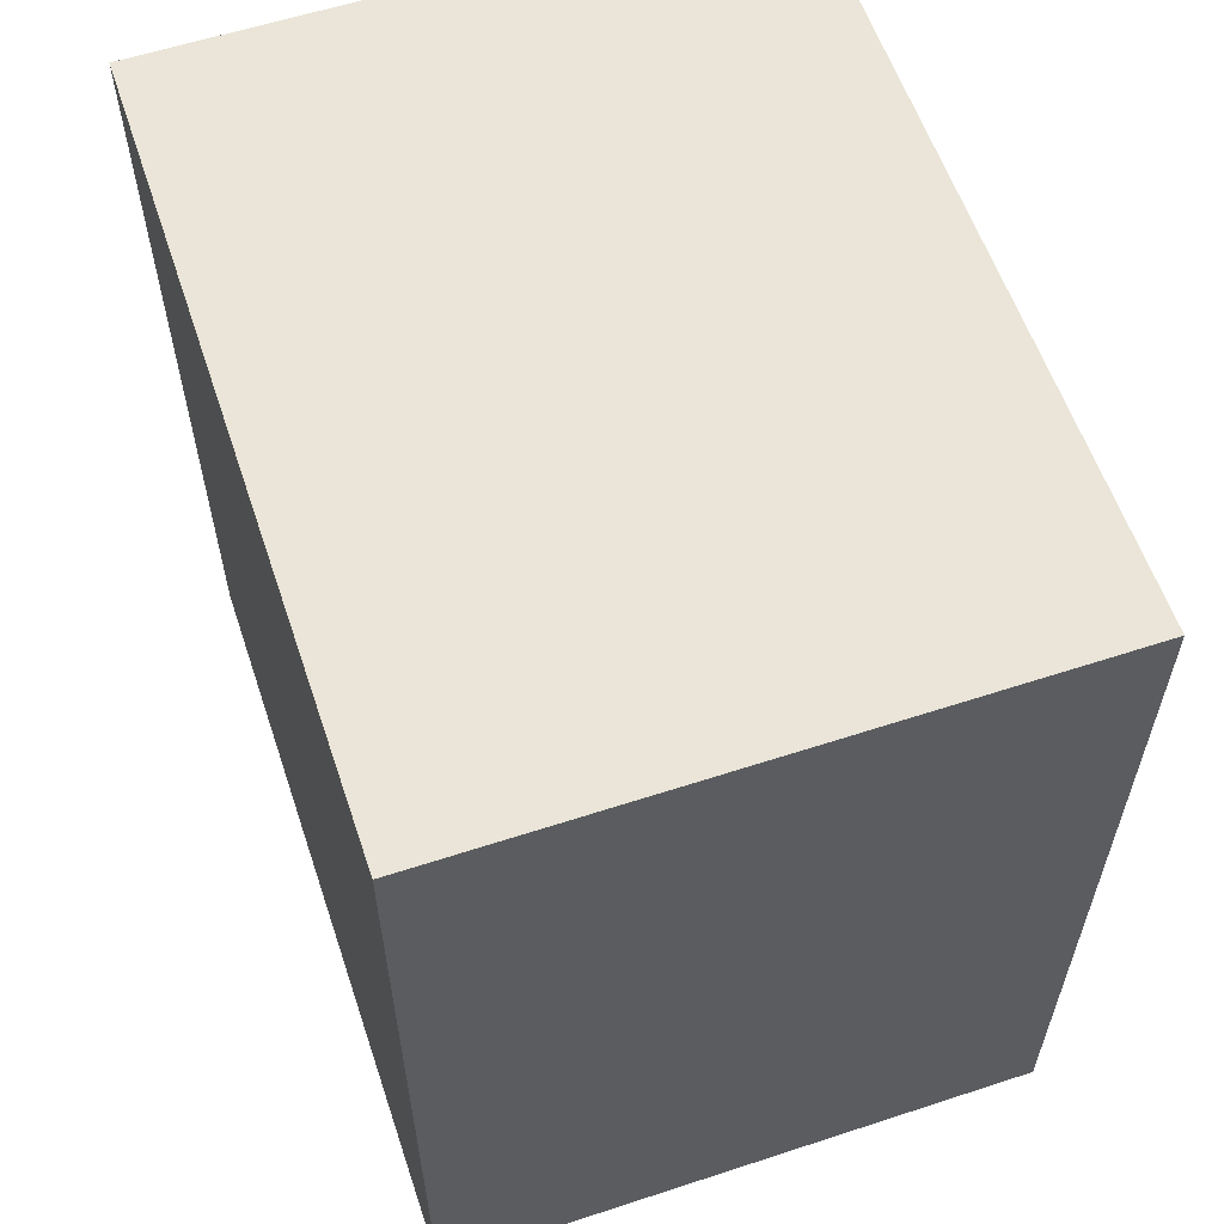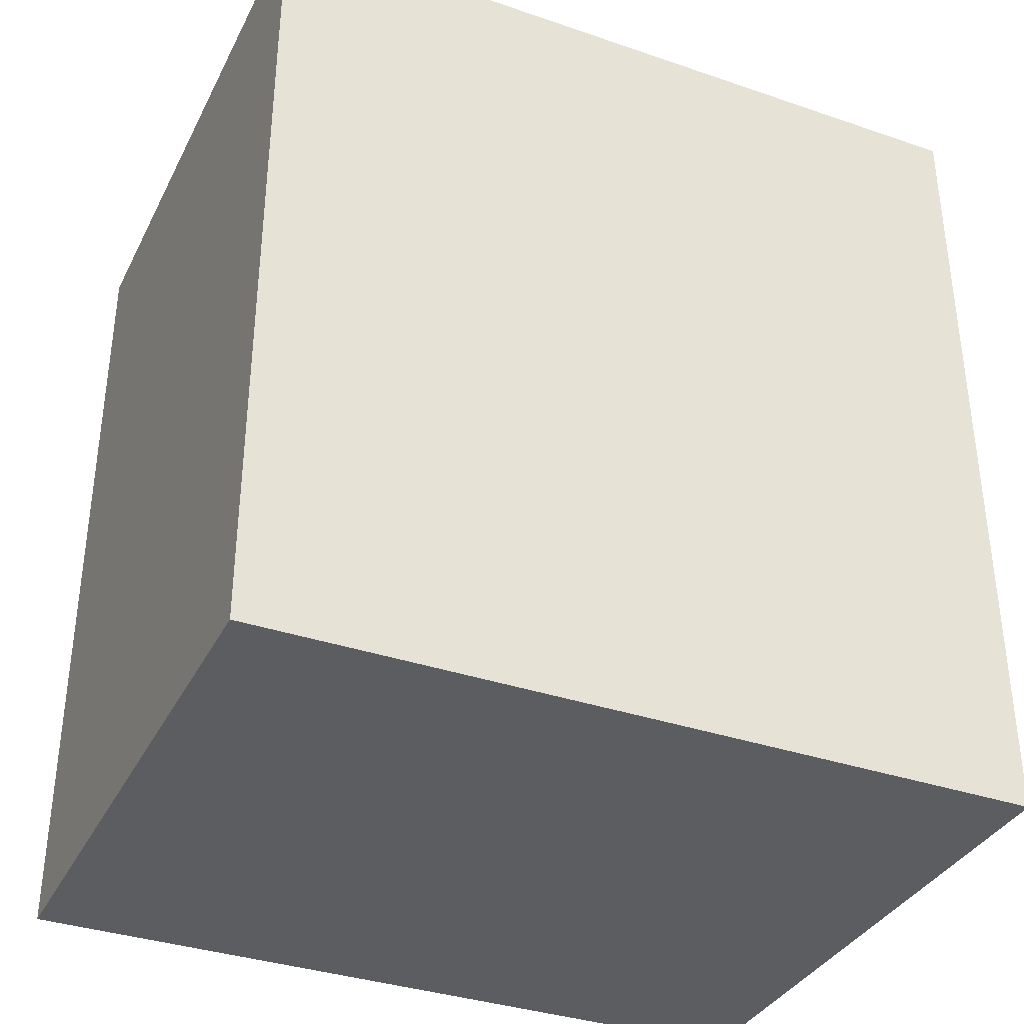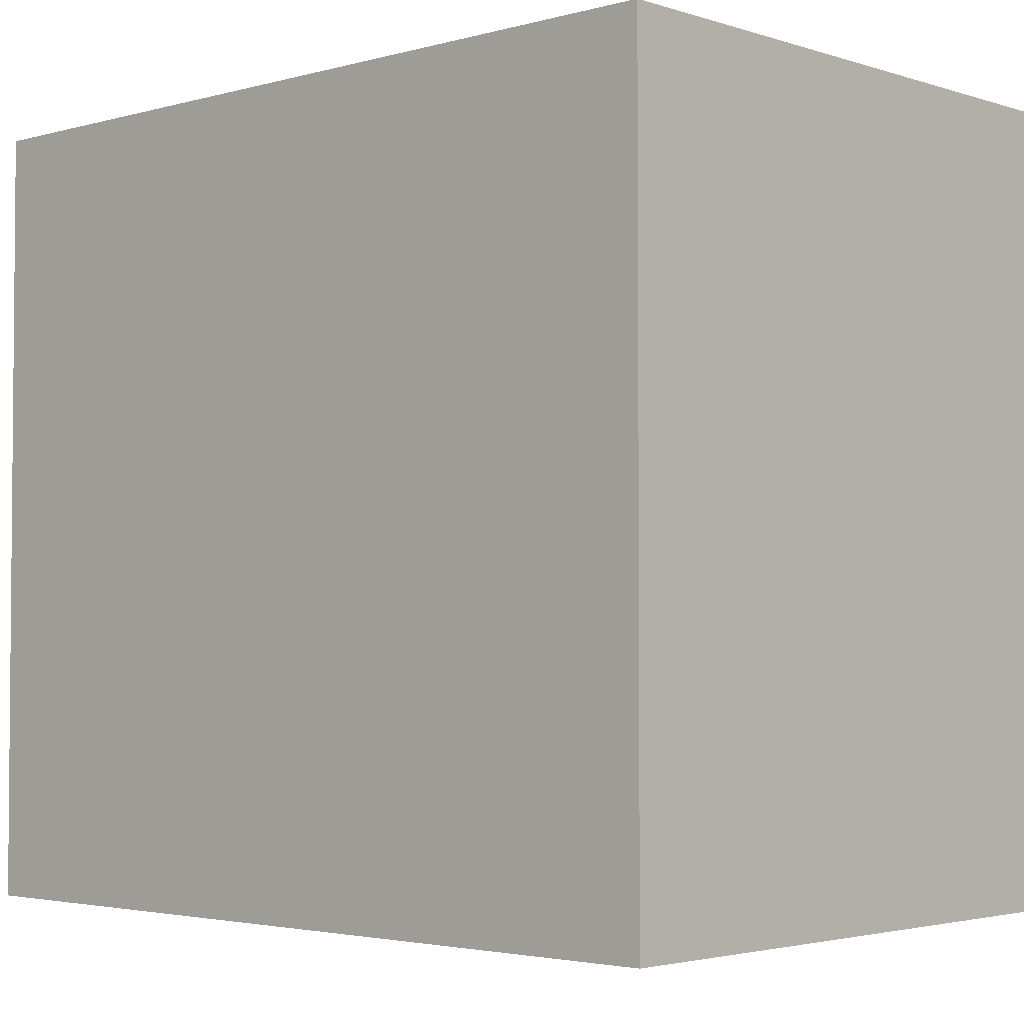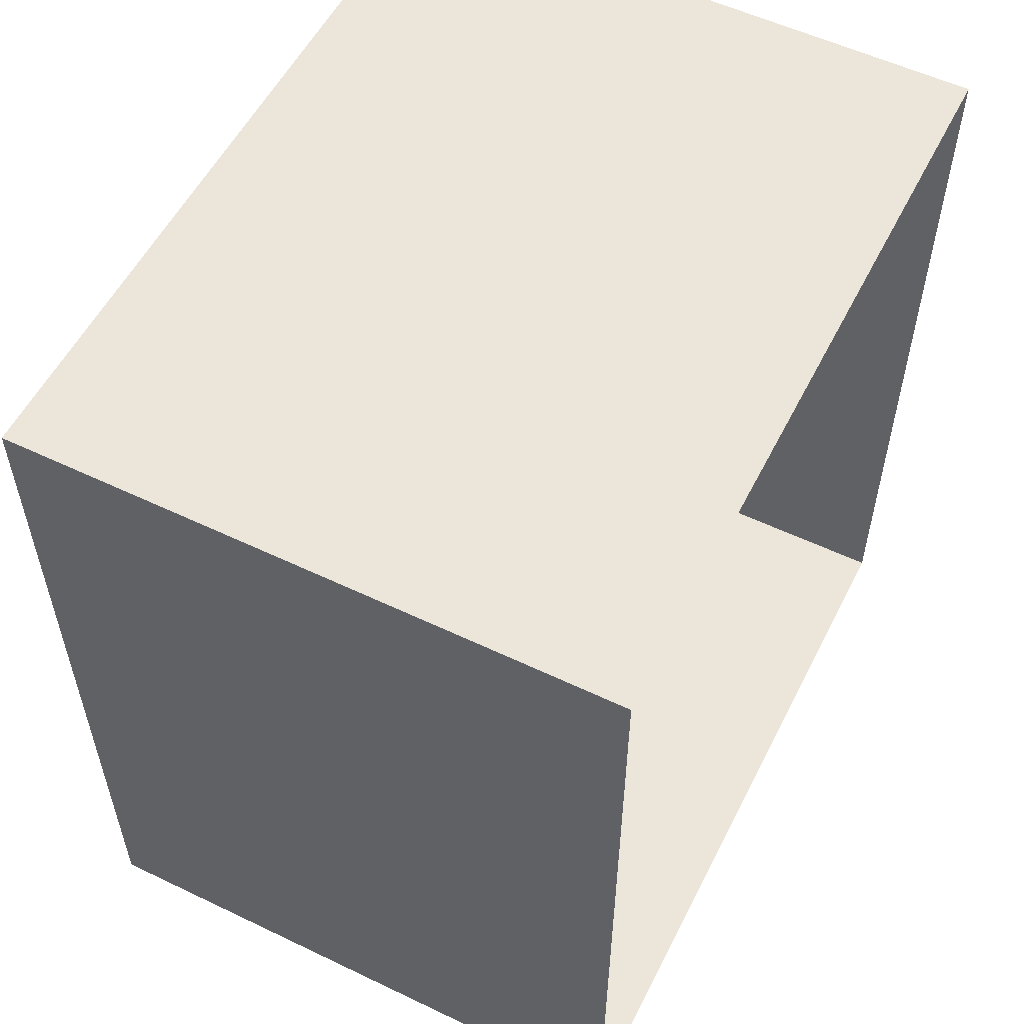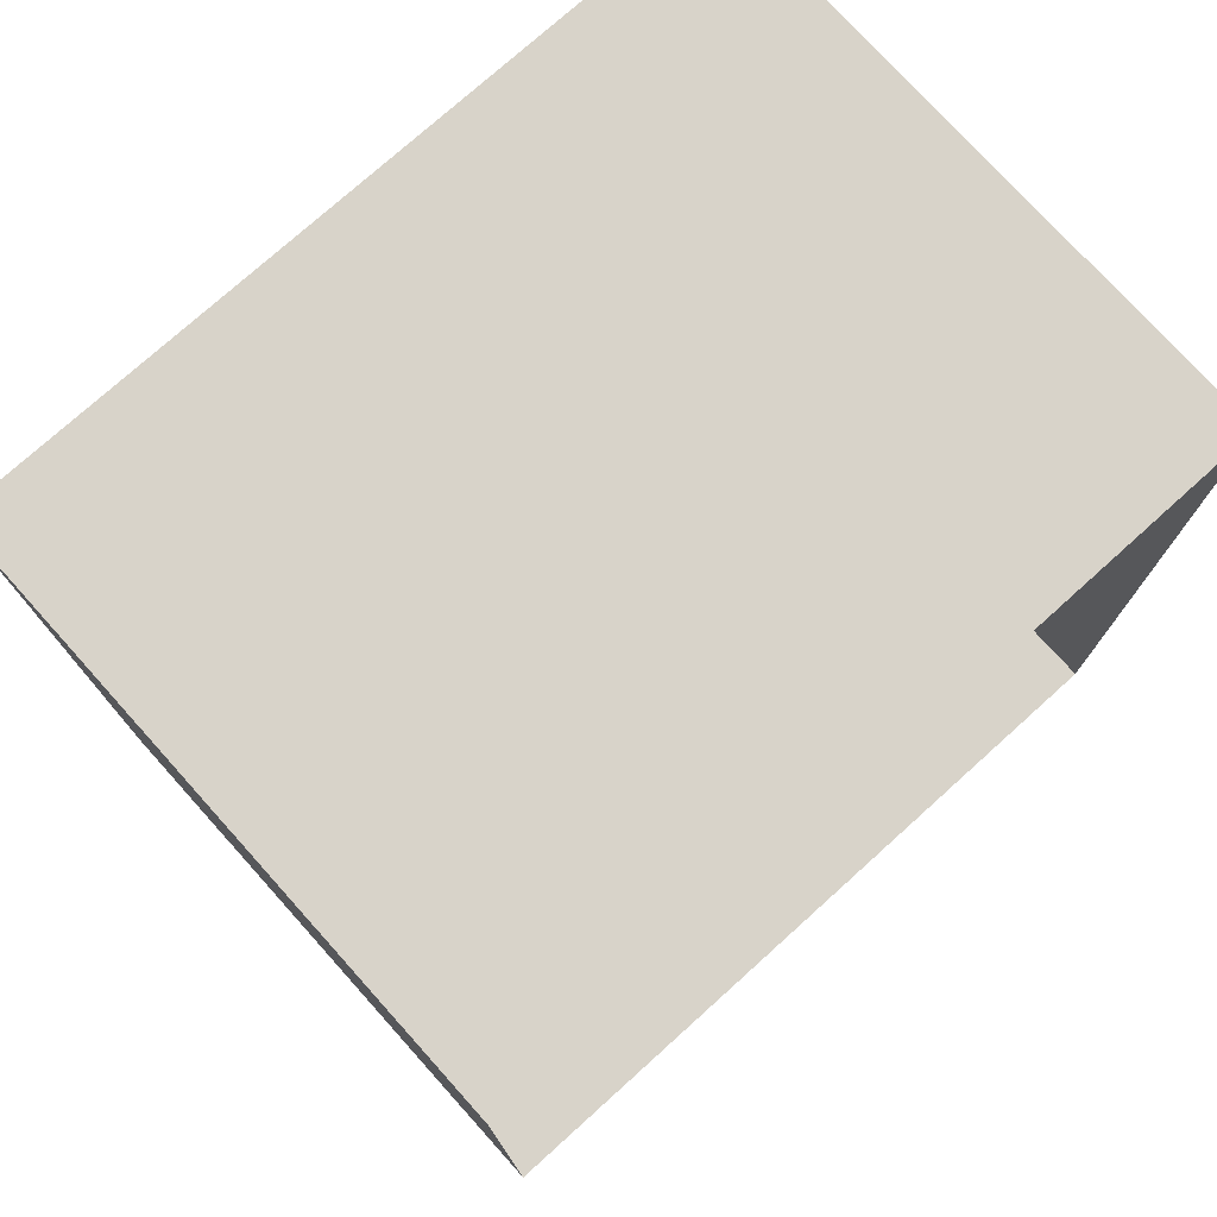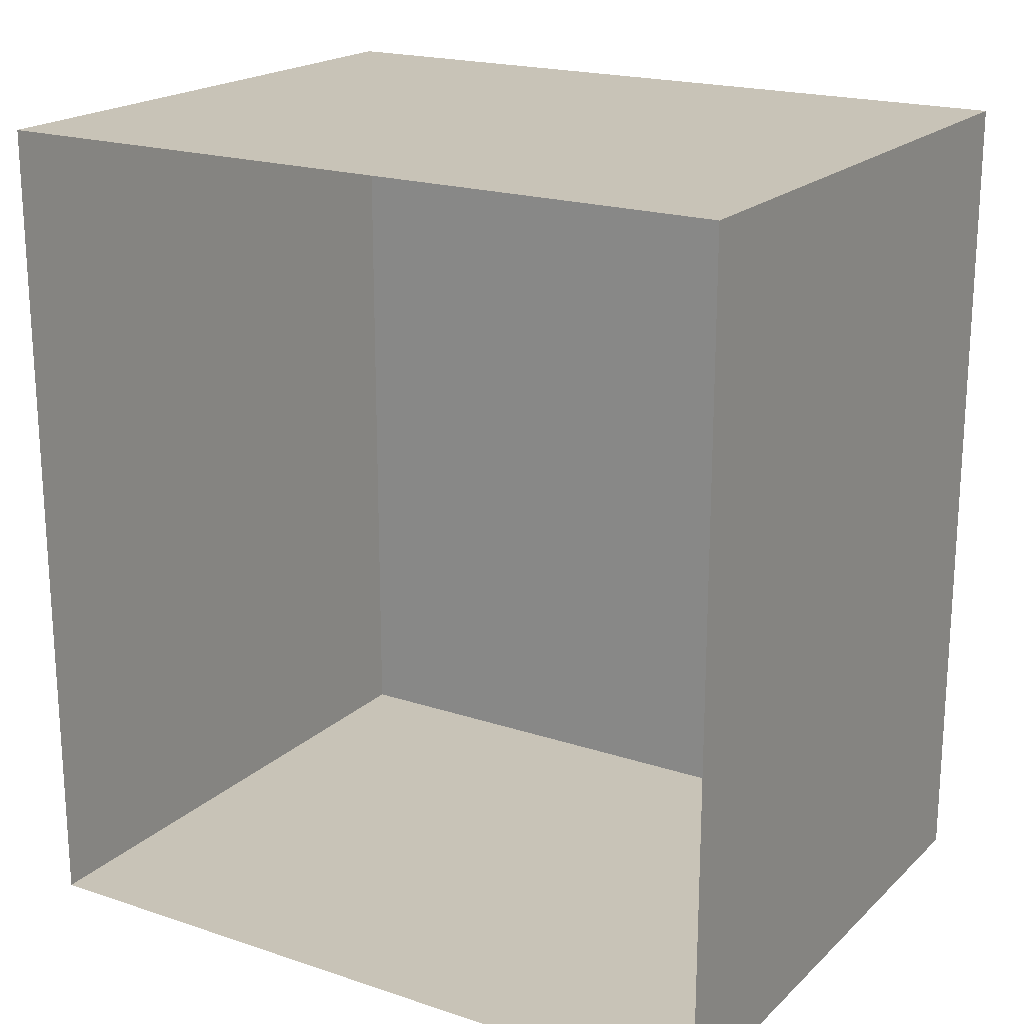
<metadata>
{"format":"obj","ext":"obj","renderer":"f3d","projection":"perspective","resolution":1024,"background":"white","views":[{"elev":59.1,"azim":161.4,"up":"+Z"},{"elev":-35.7,"azim":65.8,"up":"+Z"},{"elev":-3.0,"azim":133.0,"up":"+Y"},{"elev":55.5,"azim":-153.3,"up":"+Z"},{"elev":75.9,"azim":-132.0,"up":"+Z"},{"elev":19.7,"azim":-58.3,"up":"+Z"}]}
</metadata>
<code>
o FireplaceBackside_Cube.005
v 80.05 -38.73 35.83
v 80.05 13.08 35.83
v 80.05 -38.73 -20.31
v 80.05 13.08 -20.31
v 120.5 -38.73 35.83
v 120.5 13.08 35.83
v 120.5 -38.73 -20.31
v 120.5 13.08 -20.31
f 3 7 8 4
f 7 5 6 8
f 5 1 2 6
f 3 1 5 7
f 8 6 2 4

</code>
